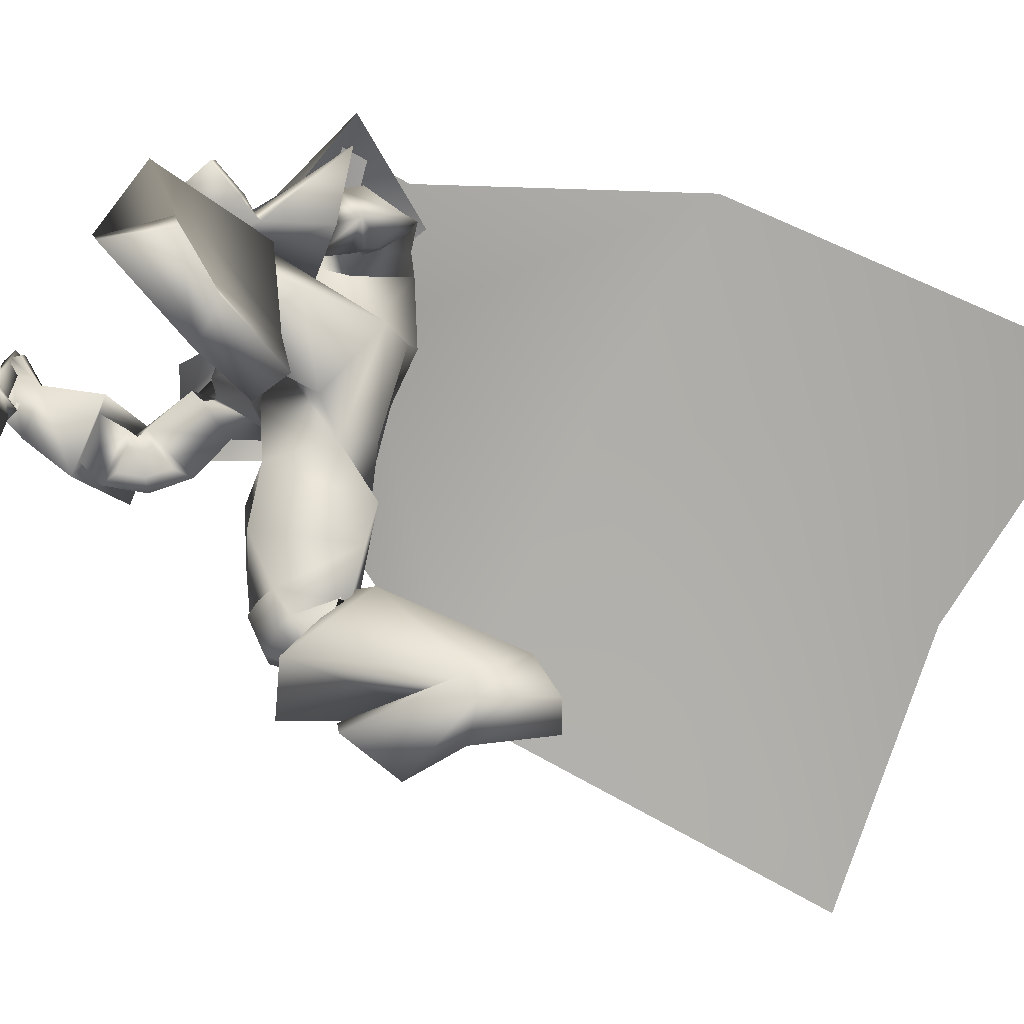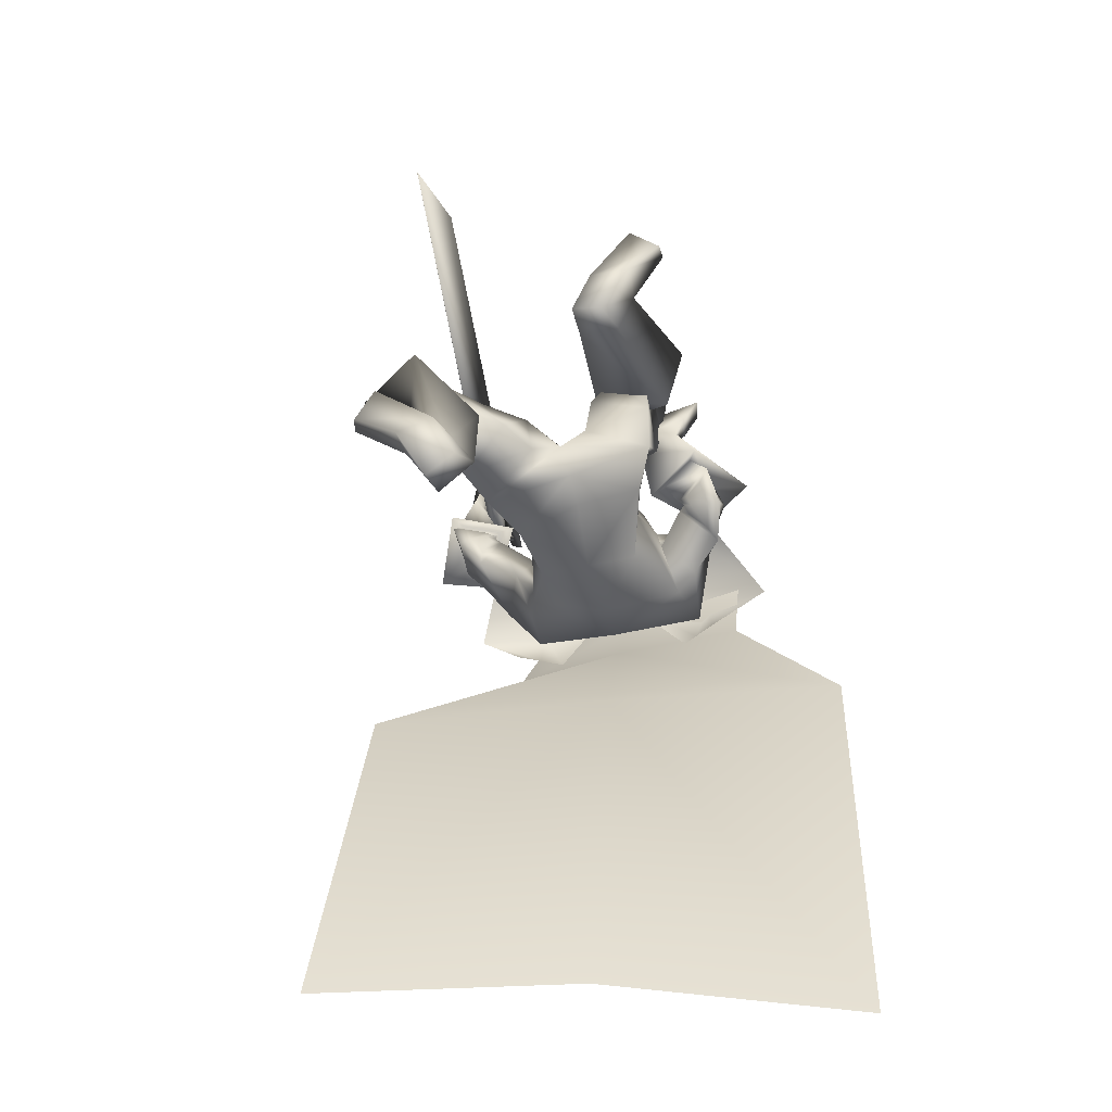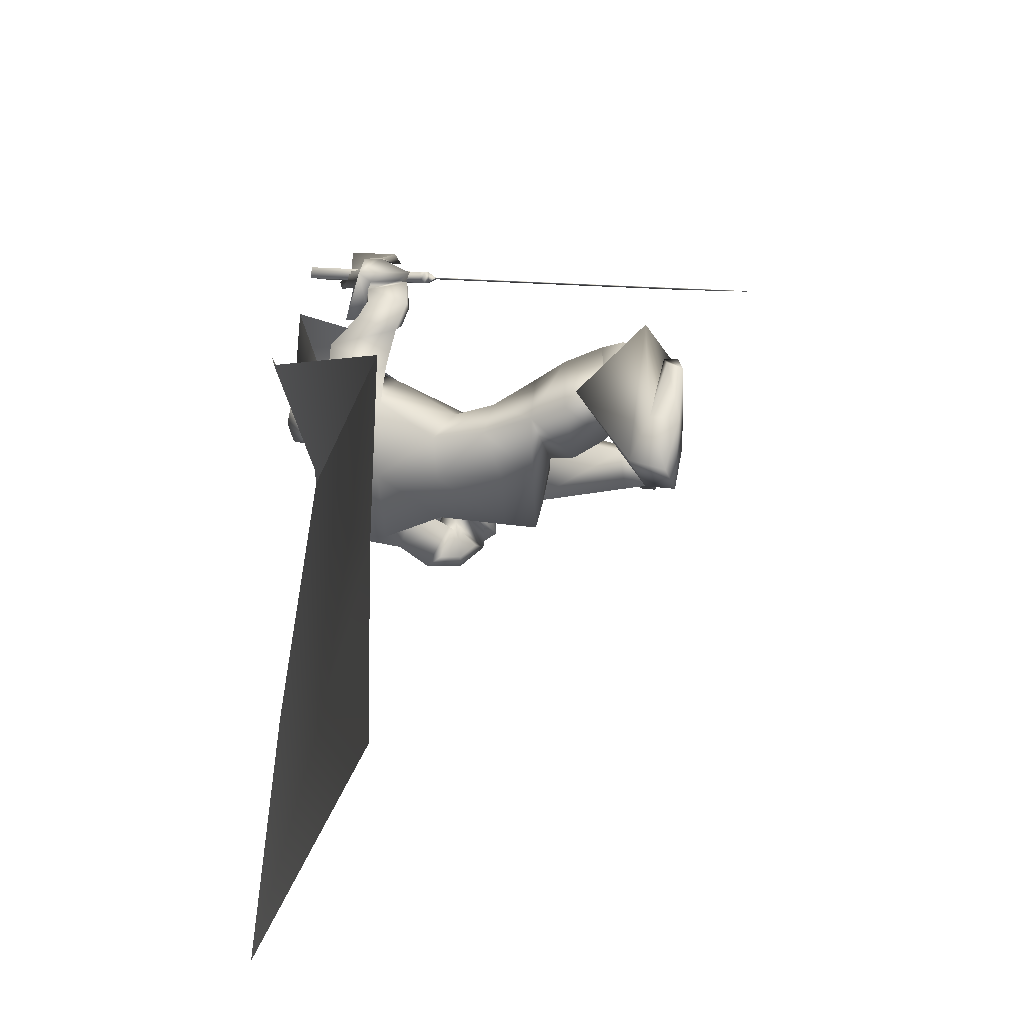
<metadata>
{"format":"obj","ext":"obj","renderer":"f3d","projection":"perspective","resolution":1024,"background":"white","views":[{"elev":-74.2,"azim":66.9,"up":"+Y"},{"elev":-58.4,"azim":9.9,"up":"+Z"},{"elev":-60.0,"azim":-90.2,"up":"+Z"}]}
</metadata>
<code>
o Cube_Cube.001
v 0.3595 0.1783 -0.01891
v -0.01884 0.1937 -0.002157
v 0.3696 -0.01879 0.3189
v -0.0273 0.01116 0.3367
v 0.4703 0.08381 -0.06569
v -0.1462 0.1172 -0.03828
v 0.4978 -0.1079 0.2368
v -0.1741 -0.0572 0.2668
v 0.2576 0.177 0.1909
v 0.101 0.1888 0.1979
v 0.6444 0.1479 0.1807
v -0.2852 0.2181 0.2223
v 0.5623 0.1279 0.1812
v -0.09428 0.3309 0.3076
v 0.2012 0.1815 0.151
v 0.538 0.1645 0.00604
v -0.1707 0.2955 0.0754
v 0.1661 0.169 -0.02104
v 0.8213 -0.02445 -0.6328
v -0.5255 -0.08682 -0.5847
v 0.1495 -0.04394 -0.5677
v 0.7792 0.2342 -1.693
v -0.669 5.8e-05 -1.602
v 0.0586 0.1295 -1.561
v -0.2473 0.2216 0.6964
v -0.2348 0.2202 0.7227
v -0.2432 -0.01827 0.682
v -0.2257 -0.02018 0.7187
v -0.1977 0.2121 0.8003
v -0.2407 -0.1566 0.6738
v -0.2539 -0.1761 0.6441
v -0.2116 -0.03643 0.7471
v -0.1959 -0.0317 0.7806
v -0.2319 -0.1456 0.6936
v -0.2275 -0.1654 0.7009
v -0.2392 -0.1867 0.674
v -0.2303 -0.1863 0.693
v -0.2348 -0.2137 0.6391
v -0.1709 -0.2113 0.7745
v -0.2139 -1.288 0.5796
v -0.1587 -1.067 0.7178
v -0.157 -1.067 0.717
v -0.2122 -1.288 0.5788
v -0.1692 -0.2112 0.7737
v -0.2331 -0.2137 0.6383
v -0.1965 -0.1848 0.677
v -0.2054 -0.1851 0.6581
v -0.1937 -0.1639 0.6849
v -0.198 -0.1441 0.6776
v -0.1621 -0.03016 0.7646
v -0.1777 -0.03489 0.7311
v -0.2201 -0.1745 0.6281
v -0.2069 -0.1551 0.6578
v -0.1639 0.2136 0.7843
v -0.1919 -0.01863 0.7027
v -0.2093 -0.01672 0.666
v -0.201 0.2217 0.7067
v -0.2134 0.2231 0.6804
v 0.3096 0.1673 0.1615
v 0.03508 0.1777 0.1677
v 0.1709 0.1653 0.1158
v 0.2614 0.003763 0.2563
v 0.07586 0.01075 0.2605
v 0.1671 -0.04139 0.2667
v 0.4317 0.1016 0.007777
v -0.07768 0.1286 0.03411
v 0.3806 0.009611 0.1987
v -0.05435 0.1188 0.2511
v 0.1625 0.09252 -0.02764
v 0.1497 -0.04068 -0.08951
v 0.3856 -0.06039 -0.07652
v -0.06957 -0.0516 0.008881
v 0.3042 -0.1605 0.2436
v 0.009267 -0.1383 0.2568
v 0.1558 -0.1385 0.243
v 0.3405 -0.1549 0.1244
v -0.04088 -0.0955 0.2267
v 0.2229 -0.3369 0.168
v 0.05618 -0.3243 0.1754
v 0.1402 -0.3317 0.1893
v 0.2978 -0.318 -0.01445
v -0.03096 -0.2932 0.000265
v 0.133 -0.2377 -0.1315
v 0.2756 -0.2462 -0.136
v -0.009158 -0.2247 -0.1233
v 0.5335 -0.1707 0.1134
v -0.2514 0.03418 0.2732
v 0.4742 -0.247 0.1477
v -0.2252 0.01119 0.3696
v 0.528 -0.1953 -0.02949
v -0.235 -0.09527 0.2098
v 0.4244 -0.2661 0.05794
v -0.1727 -0.07655 0.3482
v 0.5392 -0.2693 0.1595
v -0.3064 0.003553 0.3735
v 0.4635 -0.2284 0.1475
v -0.2206 0.01566 0.3806
v 0.5267 -0.3823 0.09087
v -0.3231 -0.1263 0.3957
v 0.4222 -0.2883 0.08396
v -0.1918 -0.07588 0.3914
v 0.4864 -0.2466 0.1305
v -0.2356 -0.000202 0.365
v 0.5627 -0.2329 0.1102
v -0.2971 -0.001418 0.3072
v 0.552 -0.3037 0.00803
v -0.2975 -0.1303 0.2902
v 0.441 -0.287 0.05423
v -0.1953 -0.09005 0.3603
v 0.6393 -0.2566 0.1644
v -0.3885 0.02827 0.32
v 0.4978 -0.152 0.1496
v -0.2186 0.07643 0.3231
v 0.497 -0.4264 0.1354
v -0.3292 -0.1314 0.4647
v 0.3439 -0.2934 0.1302
v -0.1402 -0.05768 0.4642
v 0.1079 -0.439 0.1031
v 0.3186 -0.391 0.005278
v -0.06114 -0.4172 0.01068
v 0.1357 -0.4427 -0.1147
v 0.3228 -0.4547 -0.1008
v -0.04588 -0.3871 -0.1531
v 0.196 -0.4613 0.158
v 0.01451 -0.6398 0.09288
v 0.09668 -0.5044 0.1418
v 0.1871 -0.6048 0.0373
v 0.039 -0.6776 -0.1604
v 0.1103 -0.6033 -0.03715
v 0.3721 -0.559 -0.03642
v -0.1164 -0.5366 -0.1874
v 0.1262 -0.5461 -0.1185
v 0.396 -0.3623 0.4063
v -0.2766 -0.7625 -0.007177
v 0.2742 -0.3997 0.4396
v -0.1691 -0.8374 -0.02105
v 0.2678 -0.5599 0.4254
v -0.1356 -0.8441 -0.1783
v 0.3756 -0.5726 0.3915
v -0.2227 -0.779 -0.2113
v 0.2608 -0.3921 0.2806
v -0.1059 -0.73 0.07058
v 0.3797 -0.3918 0.2292
v -0.2007 -0.6469 0.04299
v 0.378 -0.5867 0.156
v -0.1628 -0.6444 -0.2013
v 0.413 -0.5402 0.4683
v -0.309 -0.8581 -0.1542
v 0.2975 -0.5393 0.4631
v -0.1996 -0.8956 -0.1498
v 0.2653 -0.4957 0.3496
v -0.1251 -0.7965 -0.1707
v 0.3588 -0.4892 0.3154
v -0.1996 -0.7325 -0.1883
v 0.2801 -0.4655 0.4978
v -0.1896 -0.9014 -0.07278
v 0.4338 -0.4493 0.4766
v -0.3282 -0.8276 -0.07599
v 0.2584 -0.5131 0.4269
v -0.134 -0.8509 -0.1526
v 0.3902 -0.5164 0.3853
v -0.2413 -0.7693 -0.1841
v 0.3997 -0.4432 0.4959
v -0.3045 -0.8556 -0.05846
v 0.3184 -0.4548 0.5047
v -0.2301 -0.8933 -0.06132
v 0.3408 -0.5337 0.4967
v -0.2504 -0.9033 -0.1297
v 0.3827 -0.534 0.4986
v -0.2901 -0.8897 -0.1313
v 0.3128 -0.376 0.4465
v -0.2107 -0.8287 -0.003911
v 0.369 -0.3587 0.4311
v -0.2603 -0.7941 0.002492
v 0.3854 -0.9886 0.2943
v -0.2816 -0.9759 -0.5003
v 0.267 -0.98 0.3062
v -0.1717 -0.9917 -0.4796
v 0.206 -0.9474 0.1638
v -0.1153 -0.9609 -0.6378
v 0.2923 -0.961 0.1157
v -0.2007 -0.9266 -0.6762
v 0.2996 -0.5384 0.5953
v -0.2459 -0.9976 -0.07962
v 0.4973 -0.5514 0.543
v -0.4141 -0.8915 -0.1291
v 0.2139 -0.5464 0.3471
v -0.08396 -0.8388 -0.2122
v 0.4341 -0.5391 0.2438
v -0.2529 -0.6744 -0.2724
v 0.2588 -0.8574 0.3329
v -0.1502 -0.9096 -0.4577
v 0.3847 -0.8701 0.3353
v -0.2702 -0.8899 -0.4734
v 0.2122 -0.8463 0.1996
v -0.07889 -0.8789 -0.5575
v 0.3326 -0.8631 0.1593
v -0.1882 -0.8243 -0.5956
v 0.4892 -0.9421 0.4386
v -0.4105 -0.942 -0.3932
v 0.3899 -0.9436 0.5658
v -0.3507 -0.9435 -0.2433
v 0.3952 -0.9864 0.5595
v -0.354 -0.9864 -0.2508
v 0.4839 -0.9878 0.4214
v -0.4007 -0.9877 -0.4082
v 0.5154 -0.3831 0.4211
v -0.2673 -0.06745 0.7654
v 0.3925 -0.3343 0.4905
v -0.2689 0.08145 0.777
v 0.5214 -0.4331 0.4298
v -0.2232 -0.08569 0.7837
v 0.3789 -0.3672 0.4947
v -0.2334 0.08389 0.7813
v 0.3411 -0.3141 0.3411
v -0.2137 0.0697 0.6104
v 0.4414 -0.3672 0.3057
v -0.3217 0.02844 0.5985
v 0.4398 -0.415 0.2855
v -0.3207 -0.02936 0.6006
v 0.3264 -0.3398 0.3187
v -0.2041 0.0325 0.6133
v 0.4236 -0.1186 0.1624
v -0.1382 0.09437 0.3007
v 0.4934 -0.05226 0.1383
v -0.1787 0.1206 0.2139
v 0.4439 -0.1053 -0.04573
v -0.1249 -0.06259 0.1624
v 0.3508 -0.1516 0.05529
v -0.06631 -0.01753 0.2872
v 0.4622 -0.2986 0.03109
v -0.2156 -0.1147 0.3429
v 0.5149 -0.3068 0.009279
v -0.2643 -0.1338 0.3098
v 0.4515 -0.3142 0.05963
v -0.2208 -0.1076 0.3747
v 0.4995 -0.3556 0.06097
v -0.2798 -0.1307 0.3745
v 0.4545 -0.2697 0.02366
v -0.1974 -0.1034 0.3207
v 0.5011 -0.2399 -0.015
v -0.2262 -0.1125 0.2603
v 0.2257 -0.387 0.06126
v 0.01481 -0.4779 0.06822
v 0.3422 -0.4315 0.1226
v -0.1141 -0.5545 0.08789
v 0.418 -0.2631 0.1939
v -0.2098 0.01665 0.4535
v 0.5048 -0.3097 0.1994
v -0.3055 -0.002675 0.4396
v 0.4777 -0.3838 0.1527
v -0.2997 -0.09121 0.4624
v 0.3892 -0.3065 0.1493
v -0.1902 -0.04858 0.4617
v 0.3505 -0.3408 0.3993
v -0.2348 0.08271 0.6752
v 0.4687 -0.3709 0.3367
v -0.2954 -0.02262 0.6659
v 0.4724 -0.4252 0.3436
v -0.2715 -0.05893 0.6813
v 0.3344 -0.3722 0.3924
v -0.2162 0.06019 0.684
v 0.2813 -0.375 0.4191
v -0.1911 0.1121 0.702
v 0.2889 -0.3665 0.4282
v -0.1921 0.124 0.6936
v 0.2717 -0.3511 0.4082
v -0.1736 0.1024 0.6826
v 0.2794 -0.3419 0.4185
v -0.1741 0.1155 0.6738
v 0.168 0.1464 0.1984
v 0.2312 0.1169 0.2912
v 0.1048 0.1169 0.2912
v 0.168 0.1891 0.1901
v 0.2492 0.1451 0.2827
v 0.08679 0.1451 0.2827
v 0.2422 0.2741 0.3251
v 0.09384 0.2741 0.3251
v 0.168 0.2916 0.321
v 0.2318 0.03159 0.3219
v 0.1042 0.03159 0.3219
v 0.168 -0.01107 0.3235
v 0.2313 0.2022 0.4347
v 0.1047 0.2022 0.4347
v 0.168 0.2157 0.4791
v 0.2424 0.06852 0.397
v 0.09364 0.06852 0.397
v 0.168 0.03327 0.4385
v 0.4337 -0.06334 0.2778
v 0.4149 0.1311 -0.0423
v 0.4549 0.2003 0.2085
v -0.1007 -0.02302 0.3017
v -0.0825 0.1554 -0.02022
v -0.08823 0.2413 0.2328
v -0.02696 -0.7737 -0.1645
v 0.205 -0.5913 0.238
f 15 13 16
f 15 16 18
f 17 14 15
f 17 15 18
f 18 16 19
f 18 19 21
f 20 17 18
f 20 18 21
f 21 19 22
f 21 22 24
f 23 20 21
f 23 21 24
f 28 32 33
f 28 33 29
f 34 30 31
f 34 31 35
f 27 30 34
f 27 34 28
f 32 34 35
f 32 35 33
f 35 31 36
f 35 36 37
f 37 36 38
f 37 38 39
f 39 38 40
f 39 40 41
f 39 41 42
f 39 42 44
f 41 40 43
f 41 43 42
f 40 38 45
f 40 45 43
f 37 39 44
f 37 44 46
f 38 36 47
f 38 47 45
f 35 37 46
f 35 46 48
f 36 31 52
f 36 52 47
f 33 35 48
f 33 48 50
f 34 32 51
f 34 51 49
f 28 34 49
f 28 49 55
f 30 27 56
f 30 56 53
f 29 33 50
f 29 50 54
f 32 28 55
f 32 55 51
f 31 30 53
f 31 53 52
f 25 26 57
f 25 57 58
f 50 51 55
f 50 55 54
f 52 53 49
f 52 49 48
f 49 53 56
f 49 56 55
f 48 49 51
f 50 48 51
f 47 52 48
f 47 48 46
f 45 47 46
f 45 46 44
f 43 45 44
f 43 44 42
f 28 29 54
f 28 54 55
f 25 58 56
f 25 56 27
f 55 56 58
f 55 58 57
f 26 28 55
f 26 55 57
f 25 27 28
f 25 28 26
f 59 62 67
f 59 67 65
f 68 63 60
f 68 60 66
f 59 65 69
f 59 69 61
f 69 66 60
f 69 60 61
f 69 65 71
f 69 71 70
f 72 66 69
f 72 69 70
f 62 64 75
f 62 75 73
f 75 64 63
f 75 63 74
f 67 62 73
f 67 73 76
f 74 63 68
f 74 68 77
f 73 75 80
f 73 80 78
f 80 75 74
f 80 74 79
f 76 73 78
f 76 78 81
f 79 74 77
f 79 77 82
f 70 71 84
f 70 84 83
f 85 72 70
f 85 70 83
f 71 76 81
f 71 81 84
f 82 77 72
f 82 72 85
f 88 102 104
f 88 104 86
f 105 103 89
f 105 89 87
f 102 96 94
f 102 94 104
f 95 97 103
f 95 103 105
f 92 108 102
f 92 102 88
f 103 109 93
f 103 93 89
f 108 100 96
f 108 96 102
f 97 101 109
f 97 109 103
f 83 84 122
f 83 122 121
f 123 85 83
f 123 83 121
f 84 81 119
f 84 119 122
f 120 82 85
f 120 85 123
f 124 126 129
f 124 129 127
f 129 126 125
f 129 125 128
f 122 130 132
f 122 132 121
f 132 131 123
f 132 123 121
f 130 127 129
f 130 129 132
f 129 128 131
f 129 131 132
f 141 135 133
f 141 133 143
f 134 136 142
f 134 142 144
f 143 133 139
f 143 139 145
f 140 134 144
f 140 144 146
f 137 159 155
f 137 155 135
f 156 160 138
f 156 138 136
f 159 151 149
f 159 149 155
f 150 152 160
f 150 160 156
f 139 161 159
f 139 159 137
f 160 162 140
f 160 140 138
f 161 153 151
f 161 151 159
f 152 154 162
f 152 162 160
f 133 157 161
f 133 161 139
f 162 158 134
f 162 134 140
f 157 147 153
f 157 153 161
f 154 148 158
f 154 158 162
f 157 133 173
f 157 173 163
f 174 134 158
f 174 158 164
f 147 157 163
f 147 163 169
f 164 158 148
f 164 148 170
f 135 155 165
f 135 165 171
f 166 156 136
f 166 136 172
f 155 149 167
f 155 167 165
f 168 150 156
f 168 156 166
f 149 147 169
f 149 169 167
f 170 148 150
f 170 150 168
f 133 135 171
f 133 171 173
f 172 136 134
f 172 134 174
f 171 165 163
f 171 163 173
f 164 166 172
f 164 172 174
f 165 167 169
f 165 169 163
f 170 168 166
f 170 166 164
f 149 183 185
f 149 185 147
f 186 184 150
f 186 150 148
f 151 187 183
f 151 183 149
f 184 188 152
f 184 152 150
f 153 189 187
f 153 187 151
f 188 190 154
f 188 154 152
f 147 185 189
f 147 189 153
f 190 186 148
f 190 148 154
f 175 177 179
f 175 179 181
f 180 178 176
f 180 176 182
f 183 191 193
f 183 193 185
f 194 192 184
f 194 184 186
f 187 195 191
f 187 191 183
f 192 196 188
f 192 188 184
f 195 179 177
f 195 177 191
f 178 180 196
f 178 196 192
f 189 197 195
f 189 195 187
f 196 198 190
f 196 190 188
f 197 181 179
f 197 179 195
f 180 182 198
f 180 198 196
f 185 193 197
f 185 197 189
f 198 194 186
f 198 186 190
f 193 175 181
f 193 181 197
f 182 176 194
f 182 194 198
f 193 191 201
f 193 201 199
f 202 192 194
f 202 194 200
f 175 193 199
f 175 199 205
f 200 194 176
f 200 176 206
f 191 177 203
f 191 203 201
f 204 178 192
f 204 192 202
f 177 175 205
f 177 205 203
f 206 176 178
f 206 178 204
f 201 203 205
f 201 205 199
f 206 204 202
f 206 202 200
f 207 209 213
f 207 213 211
f 214 210 208
f 214 208 212
f 112 215 217
f 112 217 110
f 218 216 113
f 218 113 111
f 110 217 219
f 110 219 114
f 220 218 111
f 220 111 115
f 114 219 221
f 114 221 116
f 222 220 115
f 222 115 117
f 67 223 225
f 67 225 65
f 226 224 68
f 226 68 66
f 223 88 86
f 223 86 225
f 87 89 224
f 87 224 226
f 65 225 227
f 65 227 71
f 228 226 66
f 228 66 72
f 225 86 90
f 225 90 227
f 91 87 226
f 91 226 228
f 76 229 223
f 76 223 67
f 224 230 77
f 224 77 68
f 229 92 88
f 229 88 223
f 89 93 230
f 89 230 224
f 71 227 229
f 71 229 76
f 230 228 72
f 230 72 77
f 227 90 92
f 227 92 229
f 93 91 228
f 93 228 230
f 86 104 106
f 86 106 90
f 107 105 87
f 107 87 91
f 94 98 106
f 94 106 104
f 107 99 95
f 107 95 105
f 108 92 239
f 108 239 231
f 240 93 109
f 240 109 232
f 100 108 231
f 100 231 235
f 232 109 101
f 232 101 236
f 106 98 237
f 106 237 233
f 238 99 107
f 238 107 234
f 90 106 233
f 90 233 241
f 234 107 91
f 234 91 242
f 98 100 235
f 98 235 237
f 236 101 99
f 236 99 238
f 92 90 241
f 92 241 239
f 242 91 93
f 242 93 240
f 241 233 231
f 241 231 239
f 232 234 242
f 232 242 240
f 233 237 235
f 233 235 231
f 236 238 234
f 236 234 232
f 78 80 118
f 78 118 243
f 118 80 79
f 118 79 244
f 78 243 119
f 78 119 81
f 120 244 79
f 120 79 82
f 118 126 124
f 118 124 243
f 125 126 118
f 125 118 244
f 124 141 143
f 124 143 245
f 144 142 125
f 144 125 246
f 119 243 124
f 119 124 245
f 125 244 120
f 125 120 246
f 119 245 130
f 119 130 122
f 131 246 120
f 131 120 123
f 130 245 143
f 130 143 145
f 144 246 131
f 144 131 146
f 96 247 249
f 96 249 94
f 250 248 97
f 250 97 95
f 247 112 110
f 247 110 249
f 111 113 248
f 111 248 250
f 94 249 251
f 94 251 98
f 252 250 95
f 252 95 99
f 249 110 114
f 249 114 251
f 115 111 250
f 115 250 252
f 100 253 247
f 100 247 96
f 248 254 101
f 248 101 97
f 253 116 112
f 253 112 247
f 113 117 254
f 113 254 248
f 98 251 253
f 98 253 100
f 254 252 99
f 254 99 101
f 251 114 116
f 251 116 253
f 117 115 252
f 117 252 254
f 112 116 221
f 112 221 215
f 222 117 113
f 222 113 216
f 215 255 257
f 215 257 217
f 258 256 216
f 258 216 218
f 255 209 207
f 255 207 257
f 208 210 256
f 208 256 258
f 217 257 259
f 217 259 219
f 260 258 218
f 260 218 220
f 257 207 211
f 257 211 259
f 212 208 258
f 212 258 260
f 261 213 209
f 261 209 255
f 210 214 262
f 210 262 256
f 219 259 261
f 219 261 221
f 262 260 220
f 262 220 222
f 259 211 213
f 259 213 261
f 214 212 260
f 214 260 262
f 261 255 265
f 261 265 263
f 266 256 262
f 266 262 264
f 221 261 263
f 221 263 267
f 264 262 222
f 264 222 268
f 255 215 269
f 255 269 265
f 270 216 256
f 270 256 266
f 215 221 267
f 215 267 269
f 268 222 216
f 268 216 270
f 267 263 265
f 267 265 269
f 266 264 268
f 266 268 270
f 286 280 272
f 286 272 275
f 273 281 287
f 273 287 276
f 271 274 275
f 271 275 272
f 276 274 271
f 276 271 273
f 286 275 277
f 286 277 283
f 278 276 287
f 278 287 284
f 277 275 274
f 277 274 279
f 274 276 278
f 274 278 279
f 283 277 279
f 283 279 285
f 279 278 284
f 279 284 285
f 288 282 280
f 288 280 286
f 281 282 288
f 281 288 287
f 286 283 285
f 286 285 288
f 285 284 287
f 285 287 288
f 62 280 282
f 62 282 64
f 282 281 63
f 282 63 64
f 59 272 280
f 59 280 62
f 281 273 60
f 281 60 63
f 59 61 271
f 59 271 272
f 271 61 60
f 271 60 273
f 290 1 9
f 290 9 291
f 291 11 5
f 291 5 290
f 3 289 291
f 3 291 9
f 289 7 11
f 289 11 291
f 12 294 293
f 12 293 6
f 294 10 2
f 294 2 293
f 8 292 294
f 8 294 12
f 292 4 10
f 292 10 294
f 128 295 146
f 128 146 131
f 138 140 146
f 138 146 295
f 125 142 295
f 125 295 128
f 136 138 295
f 136 295 142
f 127 130 145
f 127 145 296
f 137 296 145
f 137 145 139
f 135 141 296
f 135 296 137
f 124 127 296
f 124 296 141

</code>
